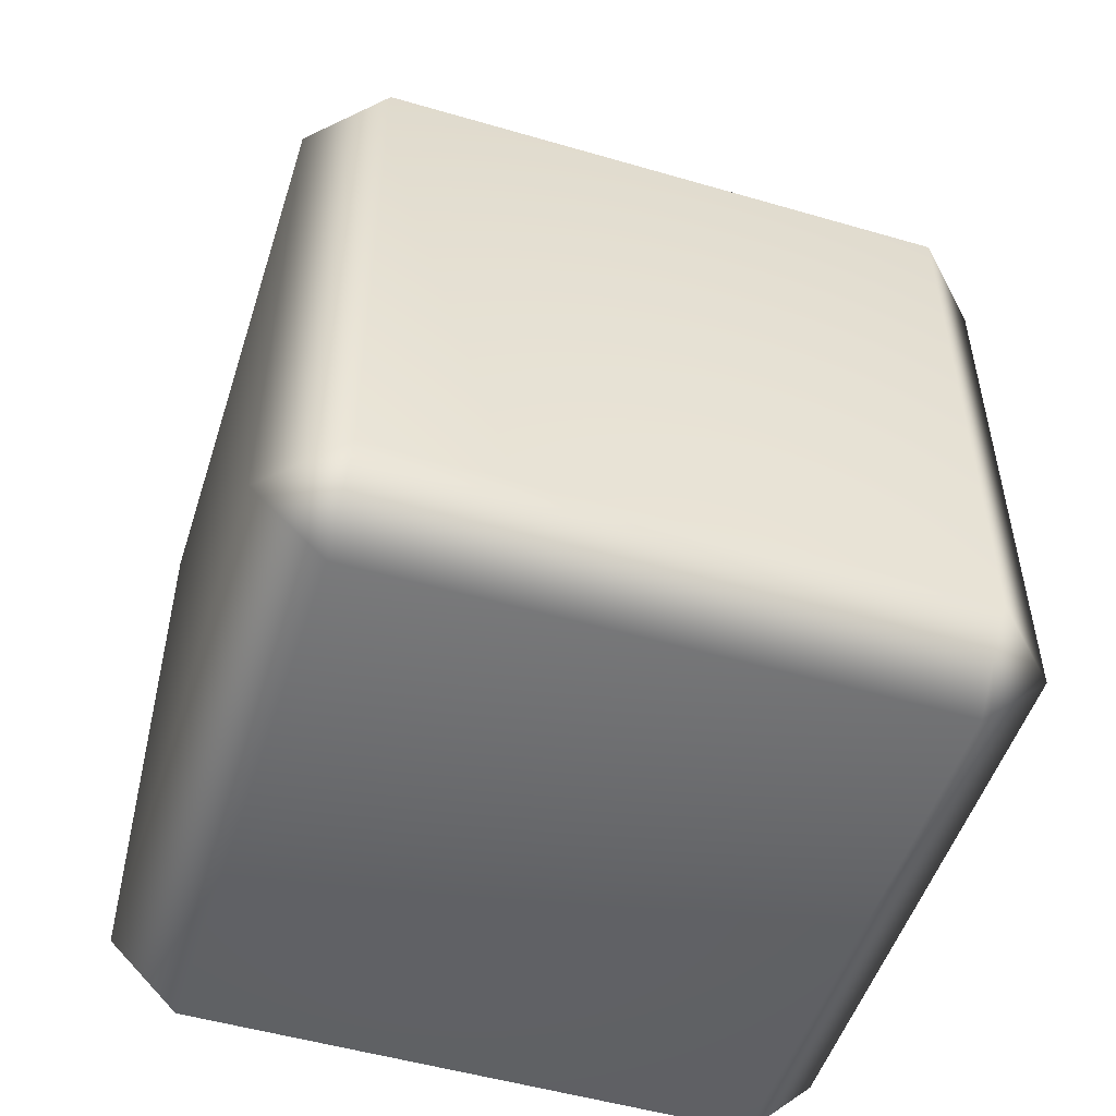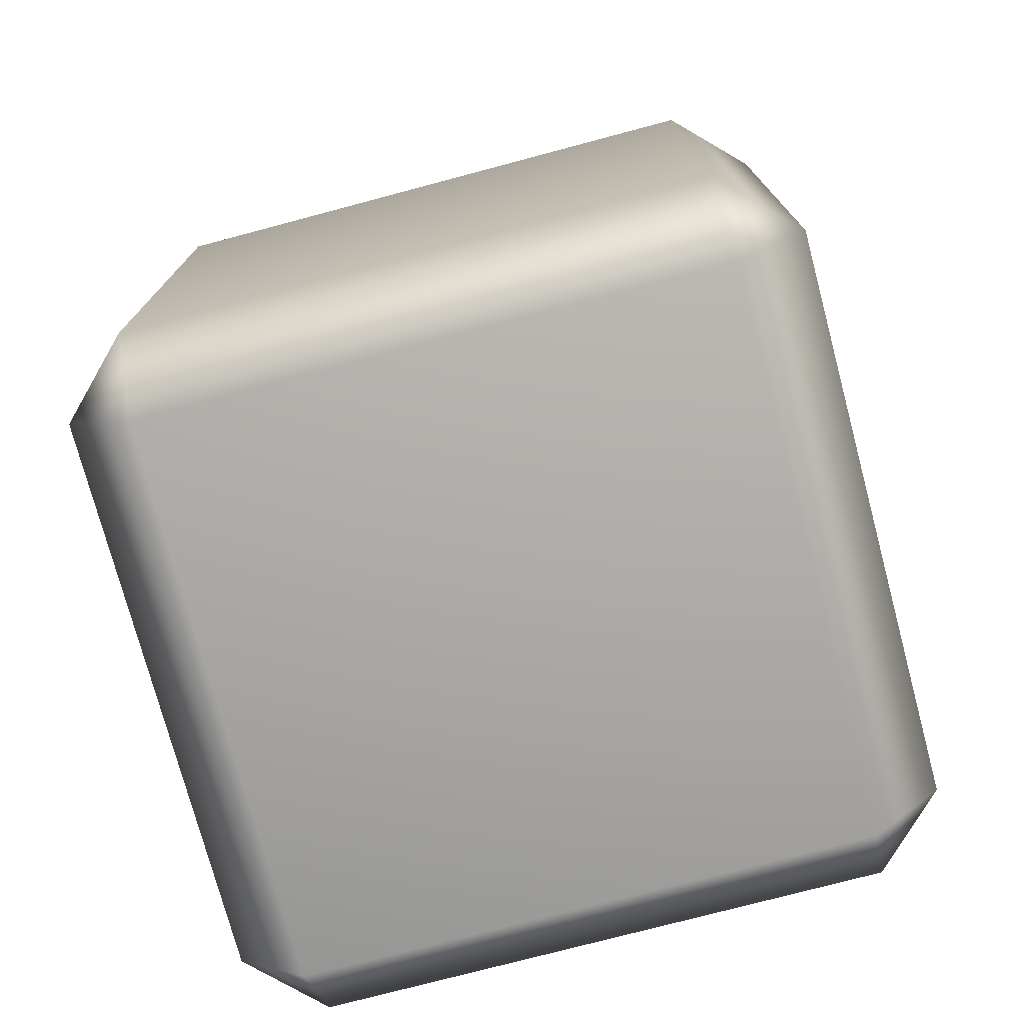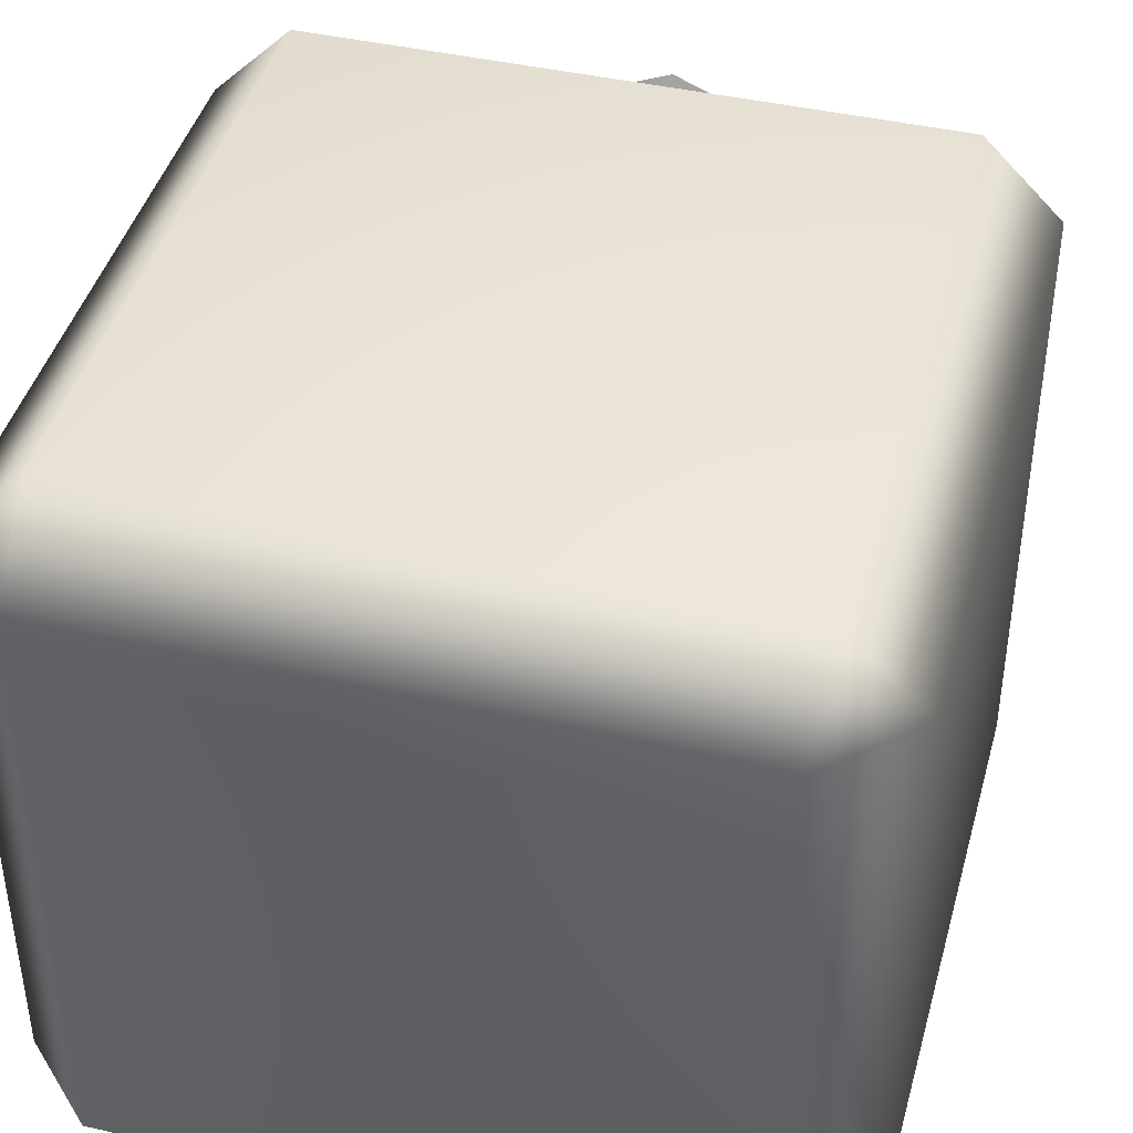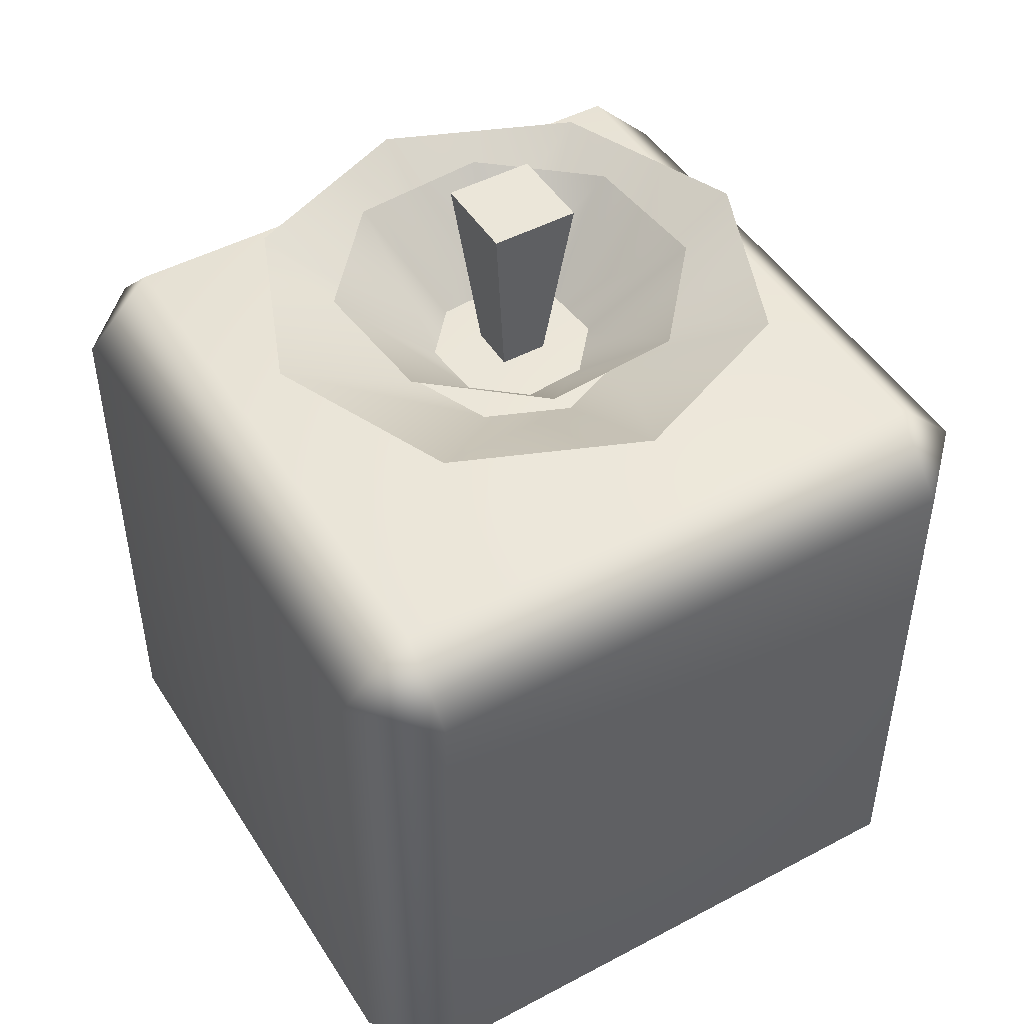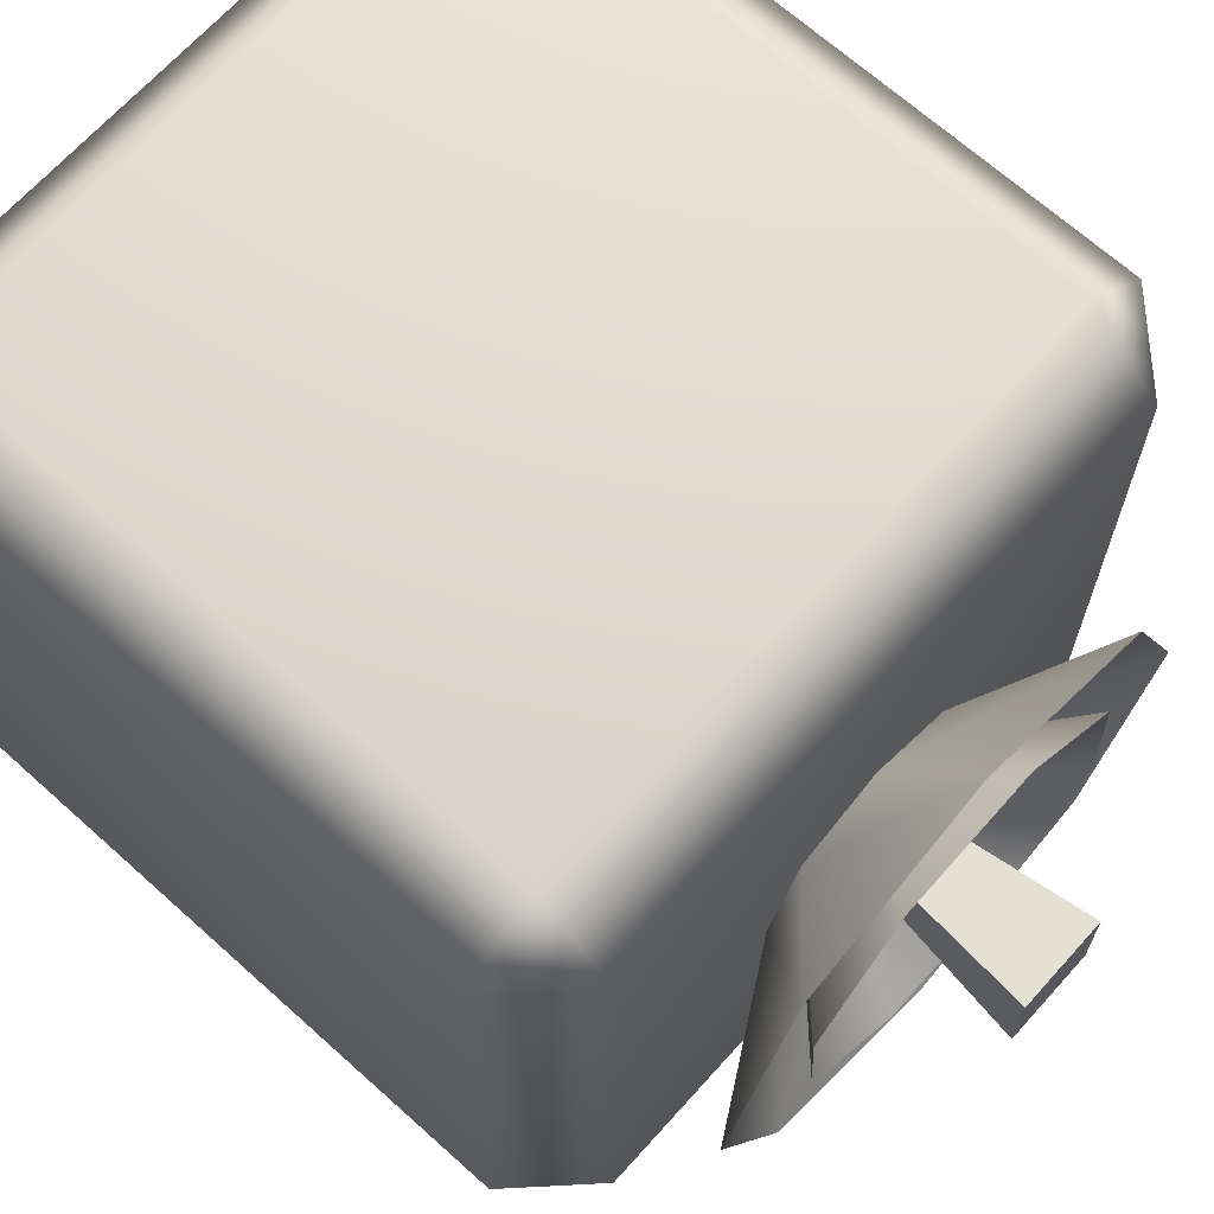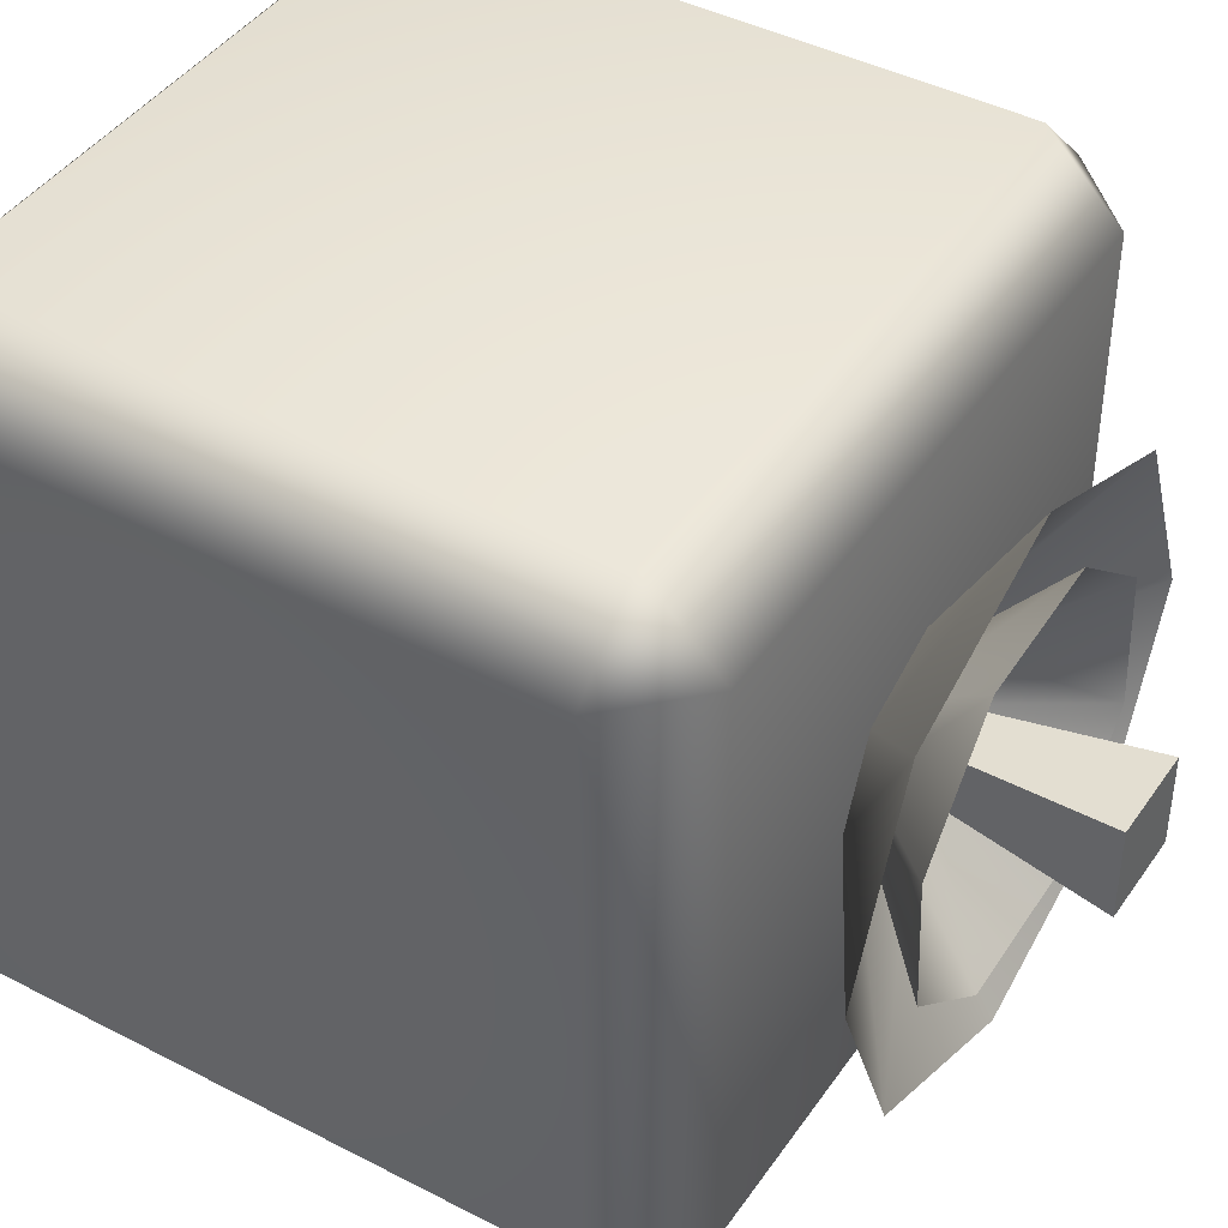
<metadata>
{"format":"obj","ext":"obj","renderer":"f3d","projection":"perspective","resolution":1024,"background":"white","views":[{"elev":-51.2,"azim":-107.6,"up":"+Y"},{"elev":-75.4,"azim":-75.1,"up":"+Y"},{"elev":42.8,"azim":15.1,"up":"+Z"},{"elev":47.7,"azim":-120.9,"up":"+Y"},{"elev":67.7,"azim":132.0,"up":"+Z"},{"elev":42.6,"azim":121.8,"up":"+Z"}]}
</metadata>
<code>
g fruitCuberry
v -0.1688 -0.2657 -0.1688
v -0.1688 -0.2657 0.1688
v 0.1688 -0.2657 0.1688
v 0.1688 -0.2657 -0.1688
v 0.1688 0.1561 0.1688
v -0.1688 0.1561 0.1688
v -0.1688 0.1561 -0.1688
v 0.1688 0.1561 -0.1688
v -0.1688 -0.2657 0.1688
v -0.1688 -0.2657 -0.1688
v -0.2109 -0.2236 -0.1688
v -0.2109 -0.2236 0.1688
v -0.1688 -0.2236 0.2109
v -0.1688 0.1139 0.2109
v -0.2109 0.1139 0.1688
v -0.2109 0.1139 -0.1688
v -0.1688 0.1561 0.1688
v -0.1688 0.1561 -0.1688
v -0.1688 -0.2236 0.2109
v 0.1688 -0.2657 0.1688
v -0.1688 -0.2657 0.1688
v 0.1688 -0.2236 0.2109
v 0.2109 -0.2236 0.1688
v -0.1688 0.1139 0.2109
v 0.2109 0.1139 0.1688
v 0.1688 0.1139 0.2109
v -0.1688 0.1561 0.1688
v 0.1688 0.1561 0.1688
v 0.2109 -0.2236 0.1688
v 0.1688 -0.2657 -0.1688
v 0.1688 -0.2657 0.1688
v 0.2109 -0.2236 -0.1688
v 0.1688 -0.2236 -0.2109
v 0.2109 0.1139 0.1688
v 0.1688 0.1139 -0.2109
v 0.2109 0.1139 -0.1688
v 0.1688 0.1561 0.1688
v 0.1688 0.1561 -0.1688
v -0.1688 -0.2657 -0.1688
v 0.1688 -0.2657 -0.1688
v 0.1688 -0.2236 -0.2109
v -0.1688 -0.2236 -0.2109
v -0.2109 -0.2236 -0.1688
v 0.1688 0.1139 -0.2109
v -0.2109 0.1139 -0.1688
v -0.1688 0.1139 -0.2109
v 0.1688 0.1561 -0.1688
v -0.1688 0.1561 -0.1688
v -0.01338 0.1519 0.01338
v -0.02598 0.2657 0.02598
v 0.01338 0.1519 0.01338
v 0.02598 0.2657 0.02598
v -0.02598 0.2657 0.02598
v -0.02598 0.2657 -0.02598
v 0.02598 0.2657 0.02598
v 0.02598 0.2657 -0.02598
v -0.02598 0.2657 -0.02598
v -0.01338 0.1519 -0.01338
v 0.02598 0.2657 -0.02598
v 0.01338 0.1519 -0.01338
v 0.01338 0.1519 0.01338
v 0.02598 0.2657 0.02598
v 0.01338 0.1519 -0.01338
v 0.02598 0.2657 -0.02598
v -0.01338 0.1519 -0.01338
v -0.02598 0.2657 -0.02598
v -0.01338 0.1519 0.01338
v -0.02598 0.2657 0.02598
v 0.04696 0.1554 0.04696
v 0.06641 0.1554 8.751e-09
v 0.1098 0.2059 0.1098
v 0.1553 0.2059 -6.123e-09
v 0.04696 0.1554 -0.04696
v 0.1098 0.2059 -0.1098
v 0.04696 0.1554 -0.04696
v 0 0.1554 -0.06641
v 0.1098 0.2059 -0.1098
v 0 0.2059 -0.1553
v -0.04696 0.1554 -0.04696
v -0.1098 0.2059 -0.1098
v -0.04696 0.1554 -0.04696
v -0.06641 0.1554 8.751e-09
v -0.1098 0.2059 -0.1098
v -0.1553 0.2059 -6.123e-09
v -0.04696 0.1554 0.04696
v -0.1098 0.2059 0.1098
v -0.04696 0.1554 0.04696
v 0 0.1554 0.06641
v -0.1098 0.2059 0.1098
v 0 0.2059 0.1553
v 0.04696 0.1554 0.04696
v 0.1098 0.2059 0.1098
v 0.04696 0.1554 0.04696
v 0.1098 0.2059 0.1098
v 0.06641 0.1554 8.751e-09
v 0.1553 0.2059 -6.123e-09
v 0.04696 0.1554 -0.04696
v 0.1098 0.2059 -0.1098
v 0.04696 0.1554 -0.04696
v 0.1098 0.2059 -0.1098
v 0 0.1554 -0.06641
v 0 0.2059 -0.1553
v -0.04696 0.1554 -0.04696
v -0.1098 0.2059 -0.1098
v -0.04696 0.1554 -0.04696
v -0.1098 0.2059 -0.1098
v -0.06641 0.1554 8.751e-09
v -0.1553 0.2059 -6.123e-09
v -0.04696 0.1554 0.04696
v -0.1098 0.2059 0.1098
v -0.04696 0.1554 0.04696
v -0.1098 0.2059 0.1098
v 0 0.1554 0.06641
v 0 0.2059 0.1553
v 0.04696 0.1554 0.04696
v 0.1098 0.2059 0.1098
v 0.04105 0.1541 -0.02082
v 0.01431 0.1541 -0.04375
v 0.09602 0.2104 -0.04869
v 0.03347 0.2104 -0.1023
v -0.02082 0.1541 -0.04105
v -0.04869 0.2104 -0.09602
v -0.02082 0.1541 -0.04105
v -0.04375 0.1541 -0.01431
v -0.04869 0.2104 -0.09602
v -0.1023 0.2104 -0.03347
v -0.04105 0.1541 0.02082
v -0.09602 0.2104 0.04869
v -0.04105 0.1541 0.02082
v -0.01431 0.1541 0.04375
v -0.09602 0.2104 0.04869
v -0.03347 0.2104 0.1023
v 0.02082 0.1541 0.04105
v 0.04869 0.2104 0.09602
v 0.02082 0.1541 0.04105
v 0.04375 0.1541 0.01431
v 0.04869 0.2104 0.09602
v 0.1023 0.2104 0.03347
v 0.04105 0.1541 -0.02082
v 0.09602 0.2104 -0.04869
v 0.04105 0.1541 -0.02082
v 0.09602 0.2104 -0.04869
v 0.01431 0.1541 -0.04375
v 0.03347 0.2104 -0.1023
v -0.02082 0.1541 -0.04105
v -0.04869 0.2104 -0.09602
v -0.02082 0.1541 -0.04105
v -0.04869 0.2104 -0.09602
v -0.04375 0.1541 -0.01431
v -0.1023 0.2104 -0.03347
v -0.04105 0.1541 0.02082
v -0.09602 0.2104 0.04869
v -0.04105 0.1541 0.02082
v -0.09602 0.2104 0.04869
v -0.01431 0.1541 0.04375
v -0.03347 0.2104 0.1023
v 0.02082 0.1541 0.04105
v 0.04869 0.2104 0.09602
v 0.02082 0.1541 0.04105
v 0.04869 0.2104 0.09602
v 0.04375 0.1541 0.01431
v 0.1023 0.2104 0.03347
v 0.04105 0.1541 -0.02082
v 0.09602 0.2104 -0.04869
g fruitCuberry_0
f 3 2 1
f 4 3 1
f 7 6 5
f 8 7 5
f 11 10 9
f 12 11 9
f 9 13 12
f 13 14 12
f 11 12 15
f 14 15 12
f 16 11 15
f 15 14 17
f 18 16 15
f 17 18 15
f 21 20 19
f 20 22 19
f 23 22 20
f 24 19 22
f 23 25 22
f 26 24 22
f 25 26 22
f 24 26 27
f 28 26 25
f 26 28 27
f 31 30 29
f 30 32 29
f 30 33 32
f 34 29 32
f 32 33 35
f 36 34 32
f 36 32 35
f 34 36 37
f 35 38 36
f 36 38 37
f 41 40 39
f 42 41 39
f 43 42 39
f 41 42 44
f 42 43 45
f 42 46 44
f 46 42 45
f 47 44 46
f 45 48 46
f 48 47 46
f 51 50 49
f 51 52 50
f 55 54 53
f 55 56 54
f 59 58 57
f 59 60 58
f 63 62 61
f 63 64 62
f 67 66 65
f 67 68 66
f 71 70 69
f 71 72 70
f 72 73 70
f 72 74 73
f 77 76 75
f 77 78 76
f 78 79 76
f 78 80 79
f 83 82 81
f 83 84 82
f 84 85 82
f 84 86 85
f 89 88 87
f 89 90 88
f 90 91 88
f 90 92 91
f 95 94 93
f 95 96 94
f 97 96 95
f 97 98 96
f 101 100 99
f 101 102 100
f 103 102 101
f 103 104 102
f 107 106 105
f 107 108 106
f 109 108 107
f 109 110 108
f 113 112 111
f 113 114 112
f 115 114 113
f 115 116 114
f 119 118 117
f 119 120 118
f 120 121 118
f 120 122 121
f 125 124 123
f 125 126 124
f 126 127 124
f 126 128 127
f 131 130 129
f 131 132 130
f 132 133 130
f 132 134 133
f 137 136 135
f 137 138 136
f 138 139 136
f 138 140 139
f 143 142 141
f 143 144 142
f 145 144 143
f 145 146 144
f 149 148 147
f 149 150 148
f 151 150 149
f 151 152 150
f 155 154 153
f 155 156 154
f 157 156 155
f 157 158 156
f 161 160 159
f 161 162 160
f 163 162 161
f 163 164 162

</code>
